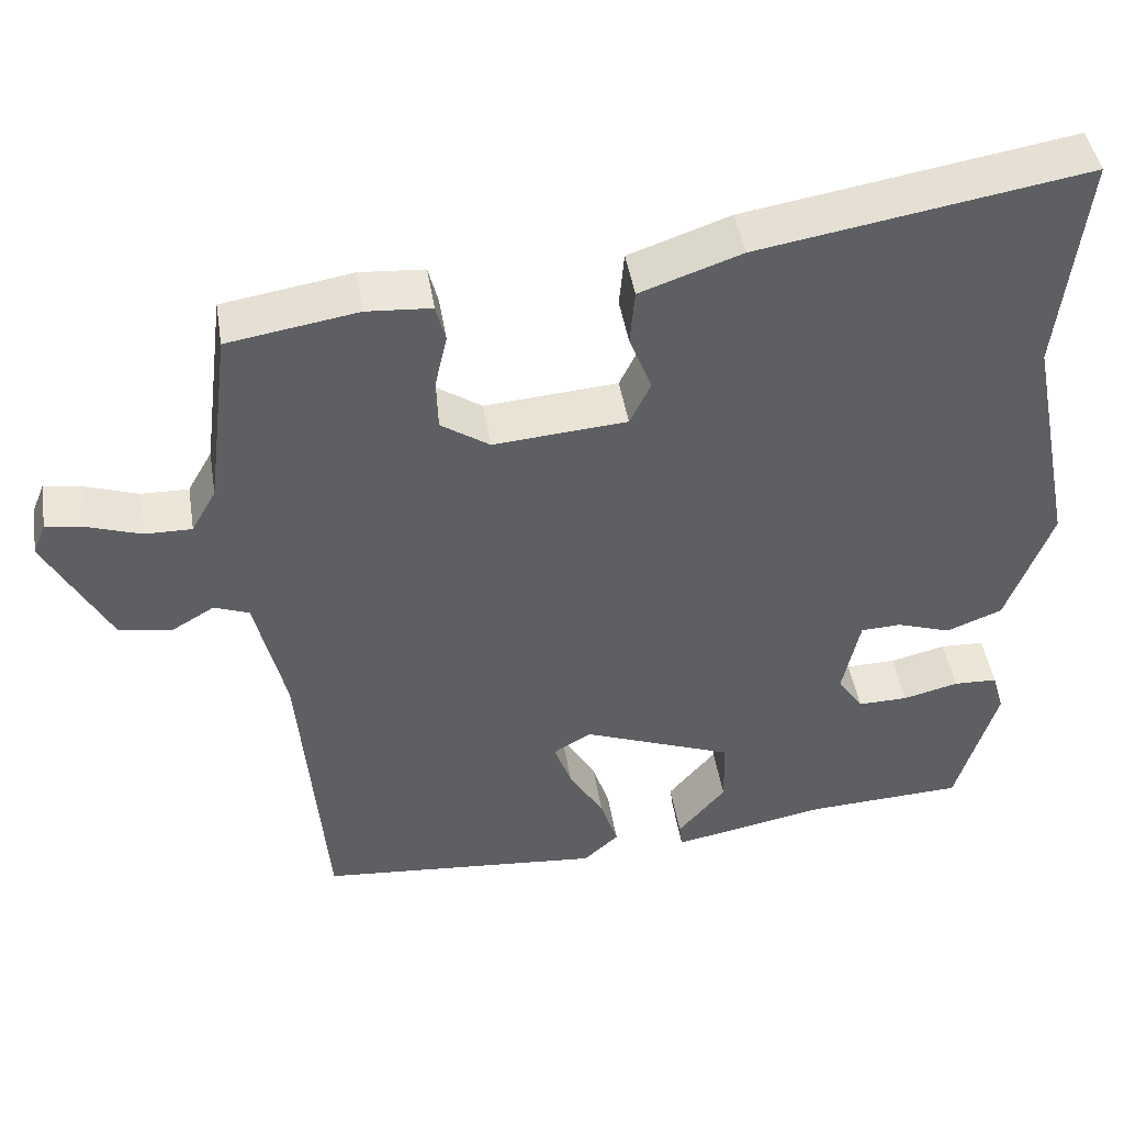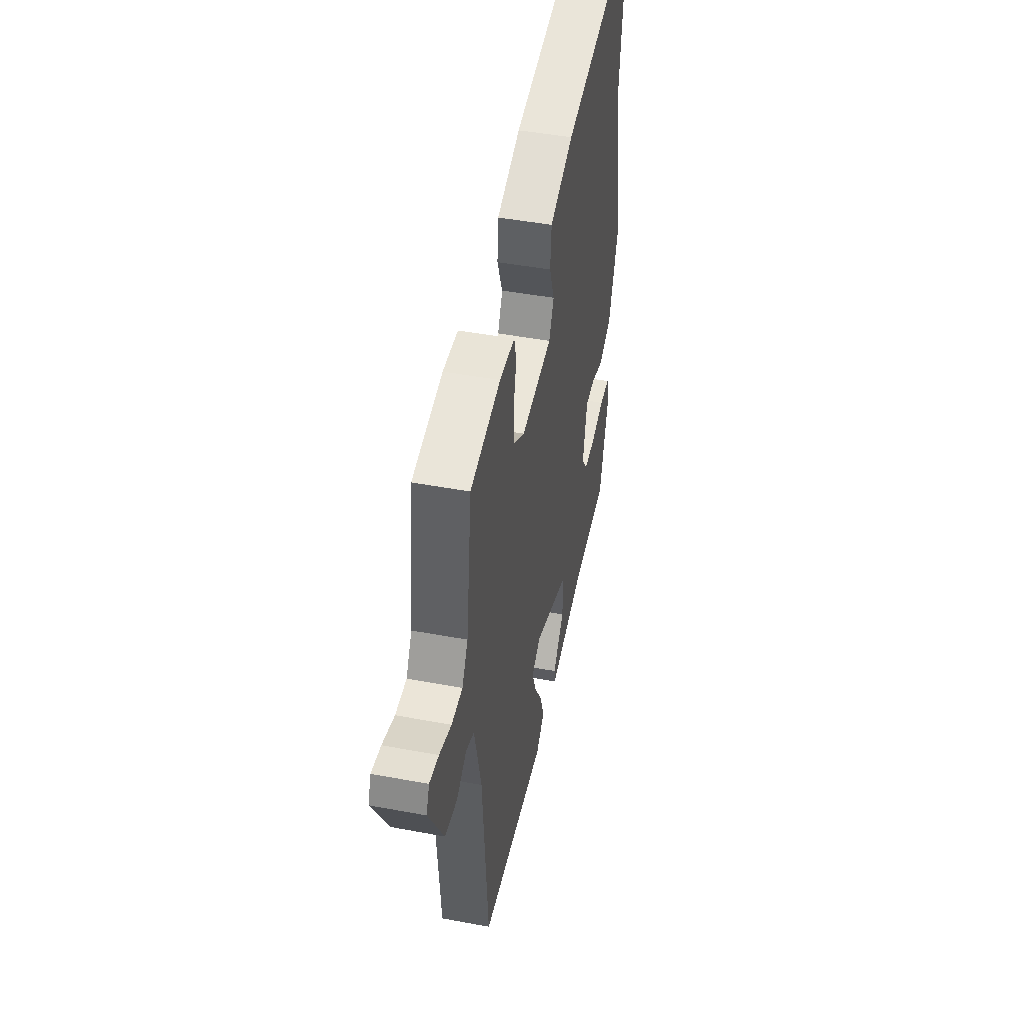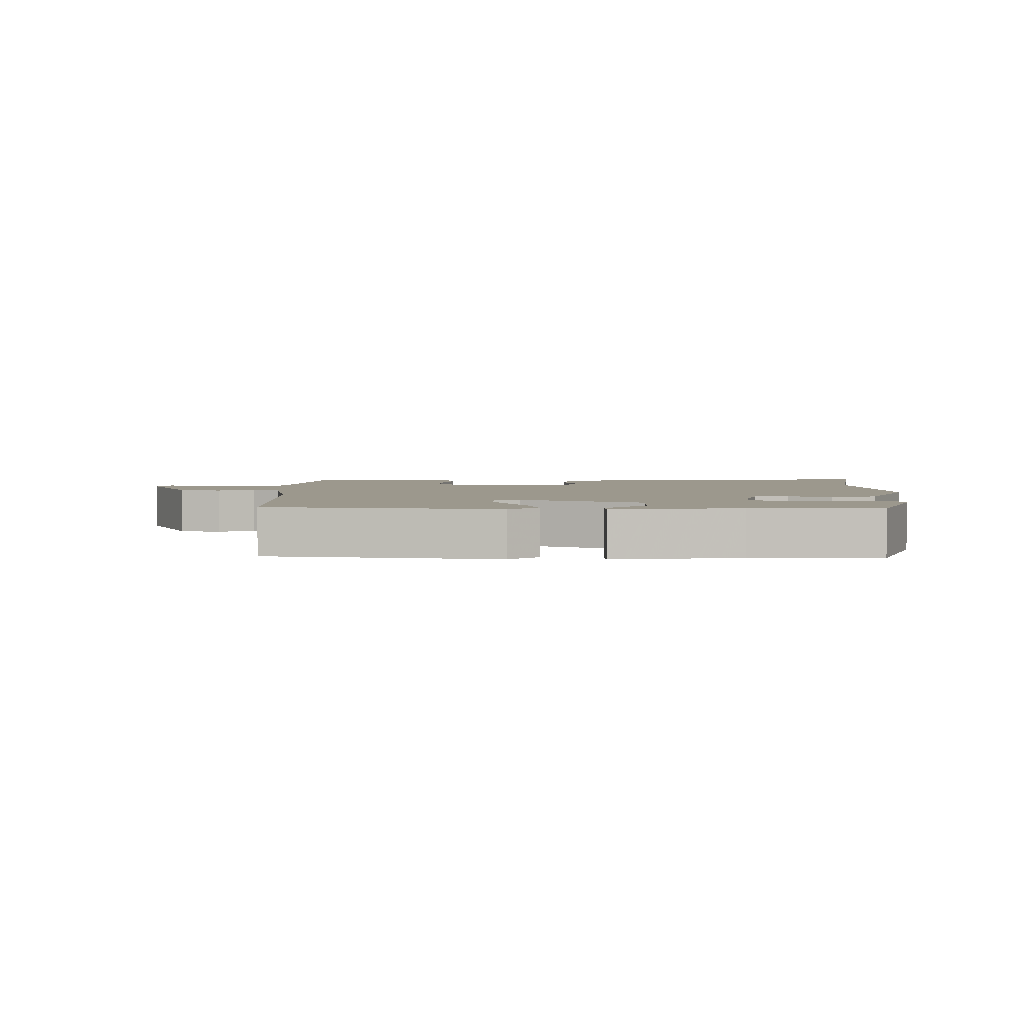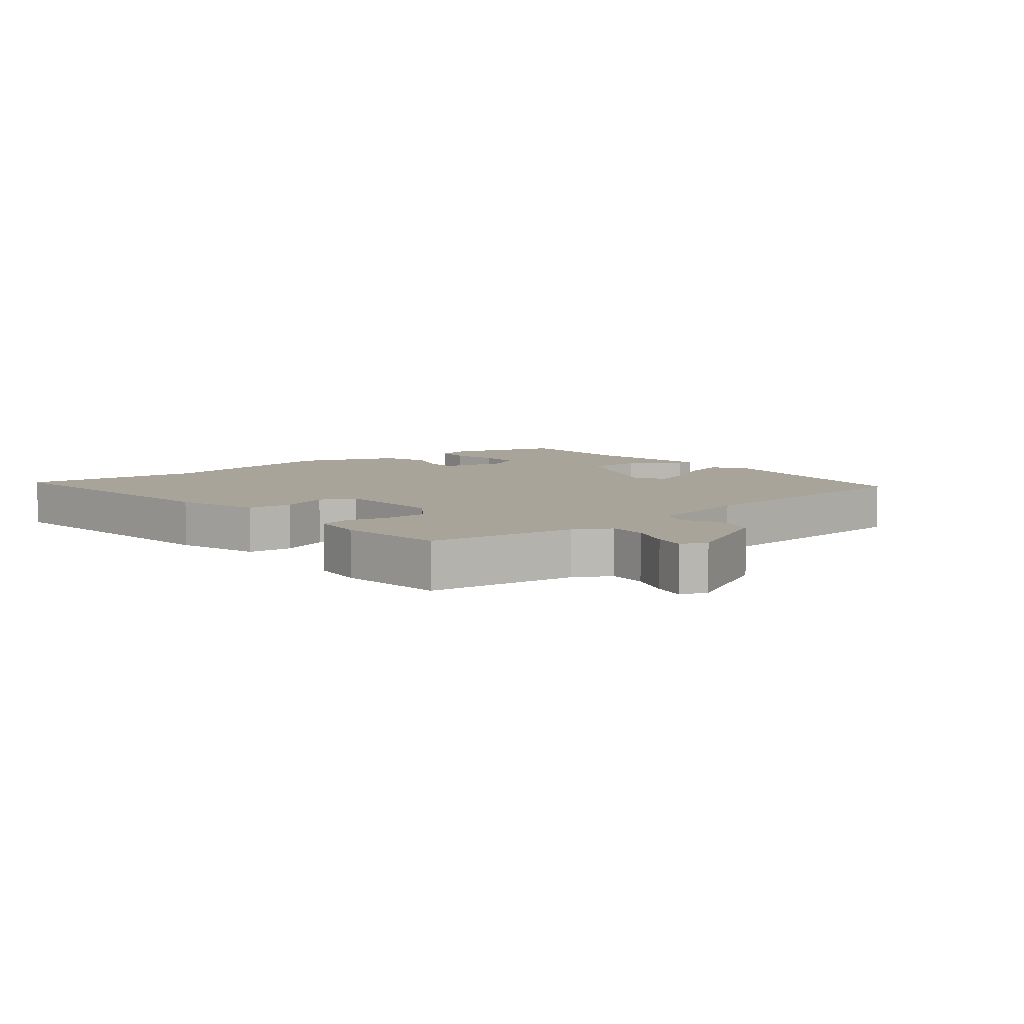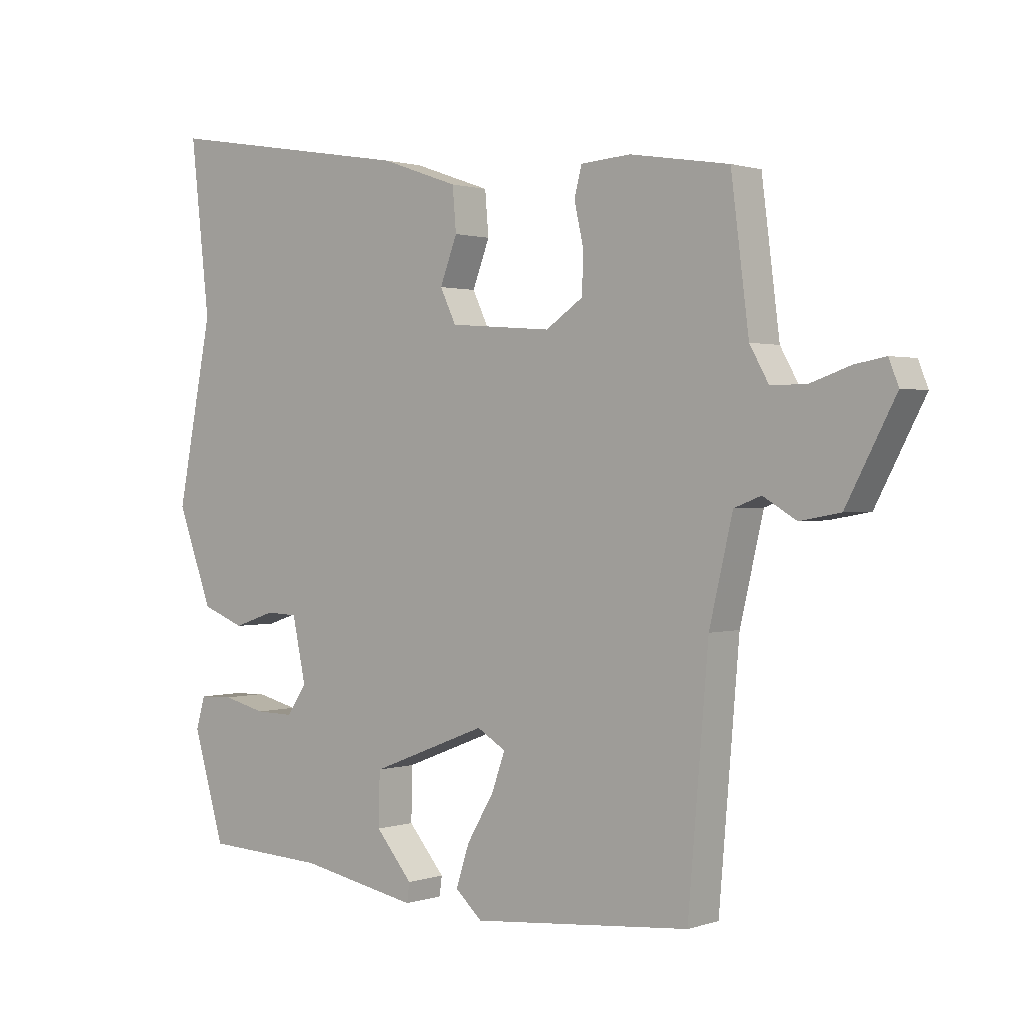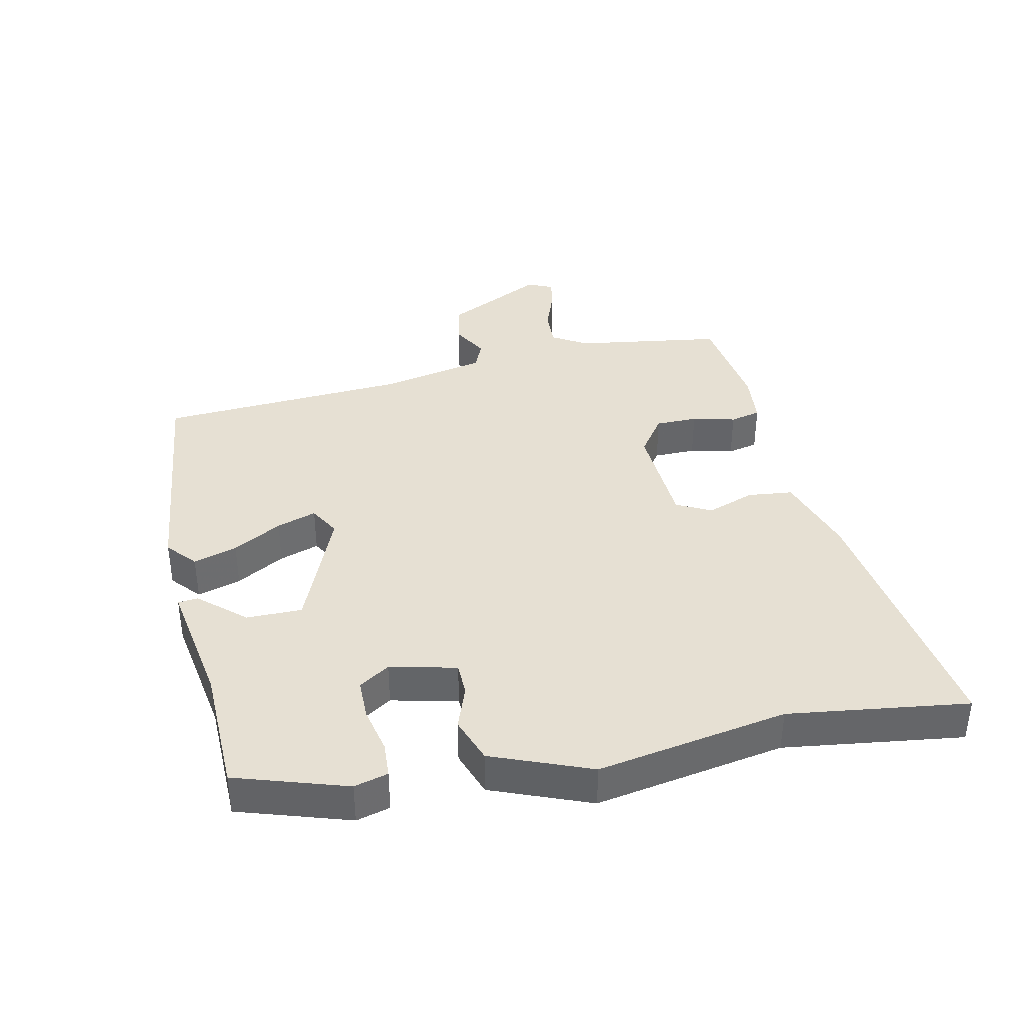
<metadata>
{"format":"obj","ext":"obj","renderer":"f3d","projection":"perspective","resolution":1024,"background":"white","views":[{"elev":45.6,"azim":170.8,"up":"+Z"},{"elev":46.6,"azim":102.0,"up":"+Z"},{"elev":3.1,"azim":-176.4,"up":"+Y"},{"elev":7.3,"azim":52.1,"up":"+Y"},{"elev":1.1,"azim":40.1,"up":"+Z"},{"elev":38.5,"azim":-100.9,"up":"+Y"}]}
</metadata>
<code>
v 0.434 0.07 -0.514
v 0.077 0.07 -0.547
v 0.033 0.07 -0.507
v 0.055 0.07 -0.44
v 0.099 0.07 -0.366
v 0.121 0.07 -0.305
v 0.074 0.07 -0.277
v -0.116 0.07 -0.351
v -0.118 0.07 -0.437
v -0.058 0.07 -0.508
v -0.062 0.07 -0.539
v -0.257 0.07 -0.502
v -0.454 0.07 -0.493
v -0.505 0.07 -0.32
v -0.49 0.07 -0.268
v -0.435 0.07 -0.266
v -0.365 0.07 -0.283
v -0.302 0.07 -0.284
v -0.27 0.07 -0.237
v -0.292 0.07 -0.134
v -0.343 0.07 -0.132
v -0.411 0.07 -0.155
v -0.481 0.07 -0.128
v -0.538 0.07 0.026
v -0.48 0.07 0.319
v -0.511 0.07 0.597
v -0.101 0.07 0.529
v 0.026 0.07 0.485
v 0.032 0.07 0.415
v 0.004 0.07 0.342
v 0.03 0.07 0.288
v 0.197 0.07 0.275
v 0.258 0.07 0.316
v 0.26 0.07 0.381
v 0.245 0.07 0.448
v 0.257 0.07 0.495
v 0.338 0.07 0.501
v 0.5 0.07 0.475
v 0.529 0.07 0.246
v 0.56 0.07 0.191
v 0.619 0.07 0.192
v 0.683 0.07 0.214
v 0.733 0.07 0.223
v 0.749 0.07 0.183
v 0.669 0.07 0.032
v 0.603 0.07 0.02
v 0.549 0.07 0.052
v 0.505 0.07 0.035
v 0.467 0.07 -0.126
v 0.434 0 -0.514
v 0.077 0 -0.547
v 0.033 0 -0.507
v 0.055 0 -0.44
v 0.099 0 -0.366
v 0.121 0 -0.305
v 0.074 0 -0.277
v -0.116 0 -0.351
v -0.118 0 -0.437
v -0.058 0 -0.508
v -0.062 0 -0.539
v -0.257 0 -0.502
v -0.454 0 -0.493
v -0.505 0 -0.32
v -0.49 0 -0.268
v -0.435 0 -0.266
v -0.365 0 -0.283
v -0.302 0 -0.284
v -0.27 0 -0.237
v -0.292 0 -0.134
v -0.343 0 -0.132
v -0.411 0 -0.155
v -0.481 0 -0.128
v -0.538 0 0.026
v -0.48 0 0.319
v -0.511 0 0.597
v -0.101 0 0.529
v 0.026 0 0.485
v 0.032 0 0.415
v 0.004 0 0.342
v 0.03 0 0.288
v 0.197 0 0.275
v 0.258 0 0.316
v 0.26 0 0.381
v 0.245 0 0.448
v 0.257 0 0.495
v 0.338 0 0.501
v 0.5 0 0.475
v 0.529 0 0.246
v 0.56 0 0.191
v 0.619 0 0.192
v 0.683 0 0.214
v 0.733 0 0.223
v 0.749 0 0.183
v 0.669 0 0.032
v 0.603 0 0.02
v 0.549 0 0.052
v 0.505 0 0.035
v 0.467 0 -0.126
f 45 46 47
f 44 45 47
f 43 44 47
f 42 43 47
f 41 42 47
f 40 41 47 48
f 39 40 48
f 39 48 49
f 38 39 49
f 37 38 49
f 36 37 49
f 35 36 49
f 34 35 49
f 28 29 30
f 27 28 30
f 26 27 30
f 25 26 30
f 25 30 31
f 24 25 31
f 23 24 31
f 22 23 31
f 21 22 31
f 20 21 31 32
f 15 16 17
f 14 15 17
f 13 14 17
f 12 13 17
f 12 17 18
f 11 12 18
f 10 11 18
f 9 10 18
f 8 9 18 19
f 3 4 5
f 2 3 5
f 1 2 5
f 49 1 5
f 49 5 6
f 33 34 49
f 33 49 6 7
f 20 32 33
f 19 20 33
f 8 19 33
f 7 8 33
f 96 95 94
f 96 94 93
f 96 93 92
f 96 92 91
f 96 91 90
f 97 96 90 89
f 97 89 88
f 98 97 88
f 98 88 87
f 98 87 86
f 98 86 85
f 98 85 84
f 98 84 83
f 79 78 77
f 79 77 76
f 79 76 75
f 79 75 74
f 80 79 74
f 80 74 73
f 80 73 72
f 80 72 71
f 80 71 70
f 81 80 70 69
f 66 65 64
f 66 64 63
f 66 63 62
f 66 62 61
f 67 66 61
f 67 61 60
f 67 60 59
f 67 59 58
f 68 67 58 57
f 54 53 52
f 54 52 51
f 54 51 50
f 54 50 98
f 55 54 98
f 98 83 82
f 56 55 98 82
f 82 81 69
f 82 69 68
f 82 68 57
f 82 57 56
f 1 50 51 2
f 2 51 52 3
f 3 52 53 4
f 4 53 54 5
f 5 54 55 6
f 6 55 56 7
f 7 56 57 8
f 8 57 58 9
f 9 58 59 10
f 10 59 60 11
f 11 60 61 12
f 12 61 62 13
f 13 62 63 14
f 14 63 64 15
f 15 64 65 16
f 16 65 66 17
f 17 66 67 18
f 18 67 68 19
f 19 68 69 20
f 20 69 70 21
f 21 70 71 22
f 22 71 72 23
f 23 72 73 24
f 24 73 74 25
f 25 74 75 26
f 26 75 76 27
f 27 76 77 28
f 28 77 78 29
f 29 78 79 30
f 30 79 80 31
f 31 80 81 32
f 32 81 82 33
f 33 82 83 34
f 34 83 84 35
f 35 84 85 36
f 36 85 86 37
f 37 86 87 38
f 38 87 88 39
f 39 88 89 40
f 40 89 90 41
f 41 90 91 42
f 42 91 92 43
f 43 92 93 44
f 44 93 94 45
f 45 94 95 46
f 46 95 96 47
f 47 96 97 48
f 48 97 98 49
f 49 98 50 1

</code>
